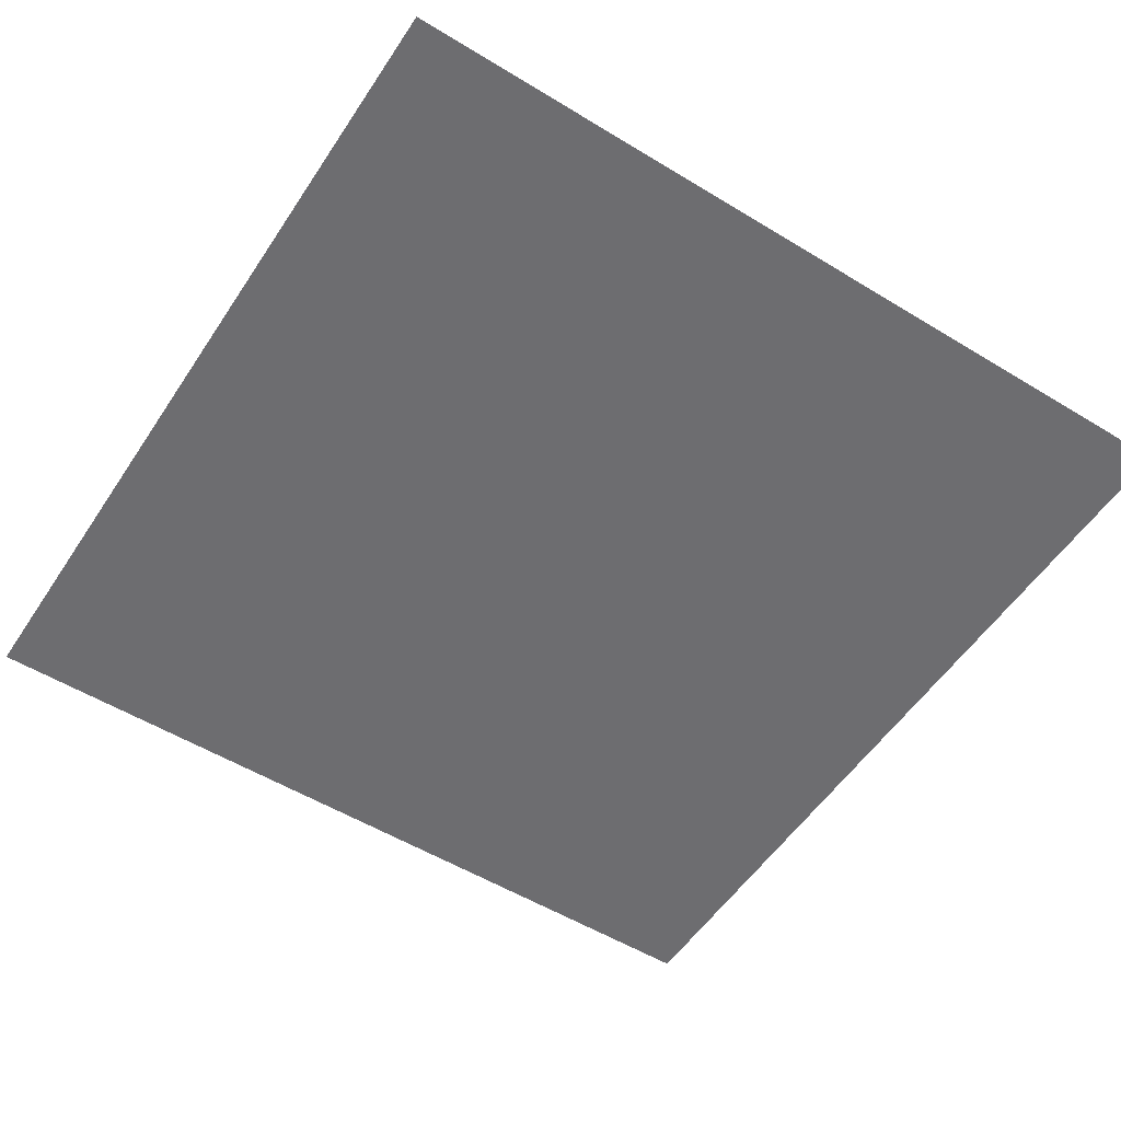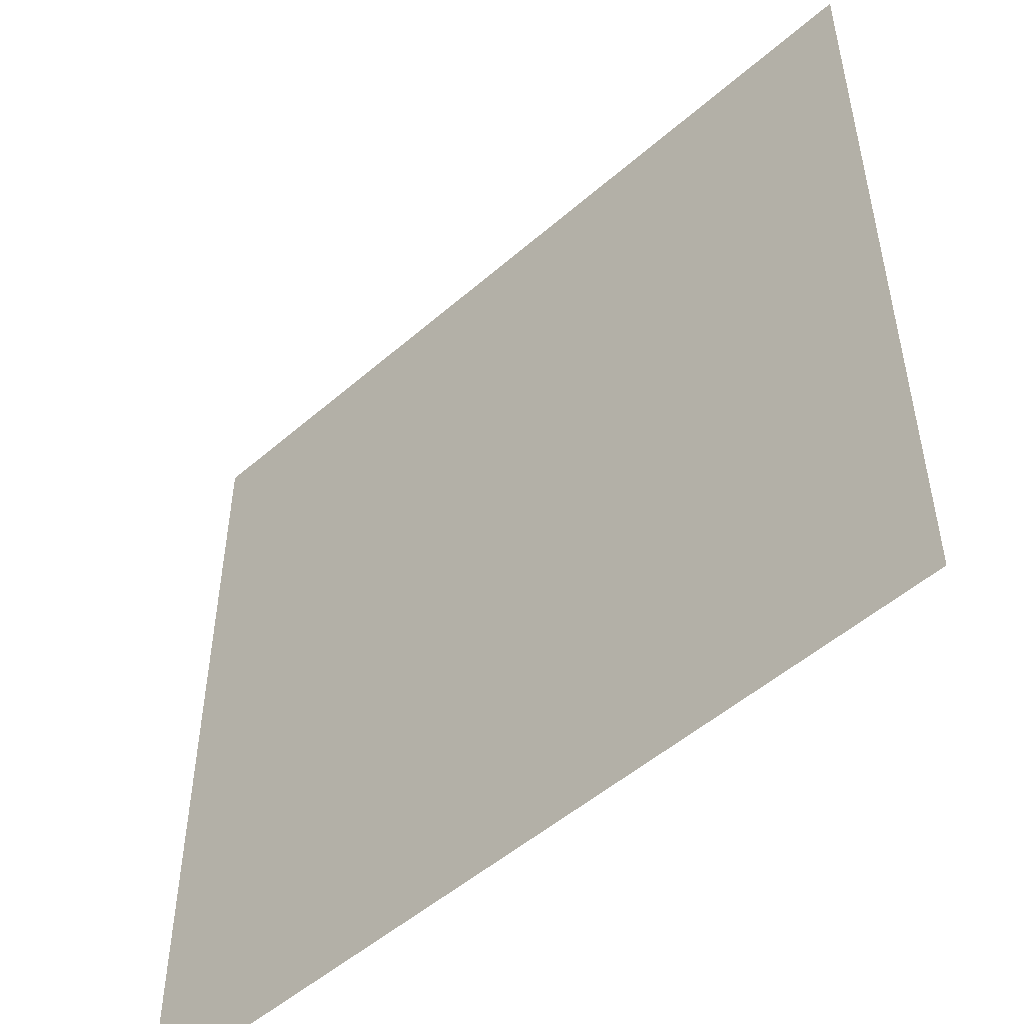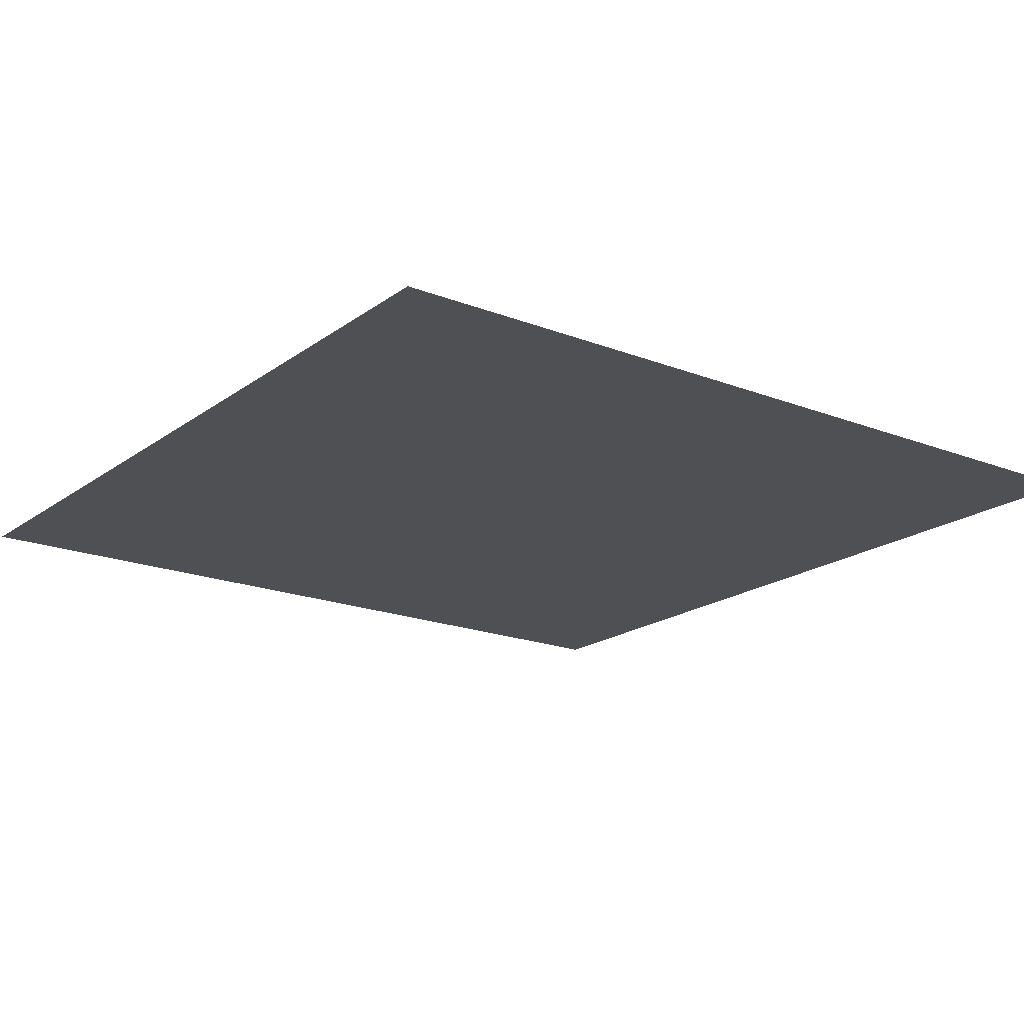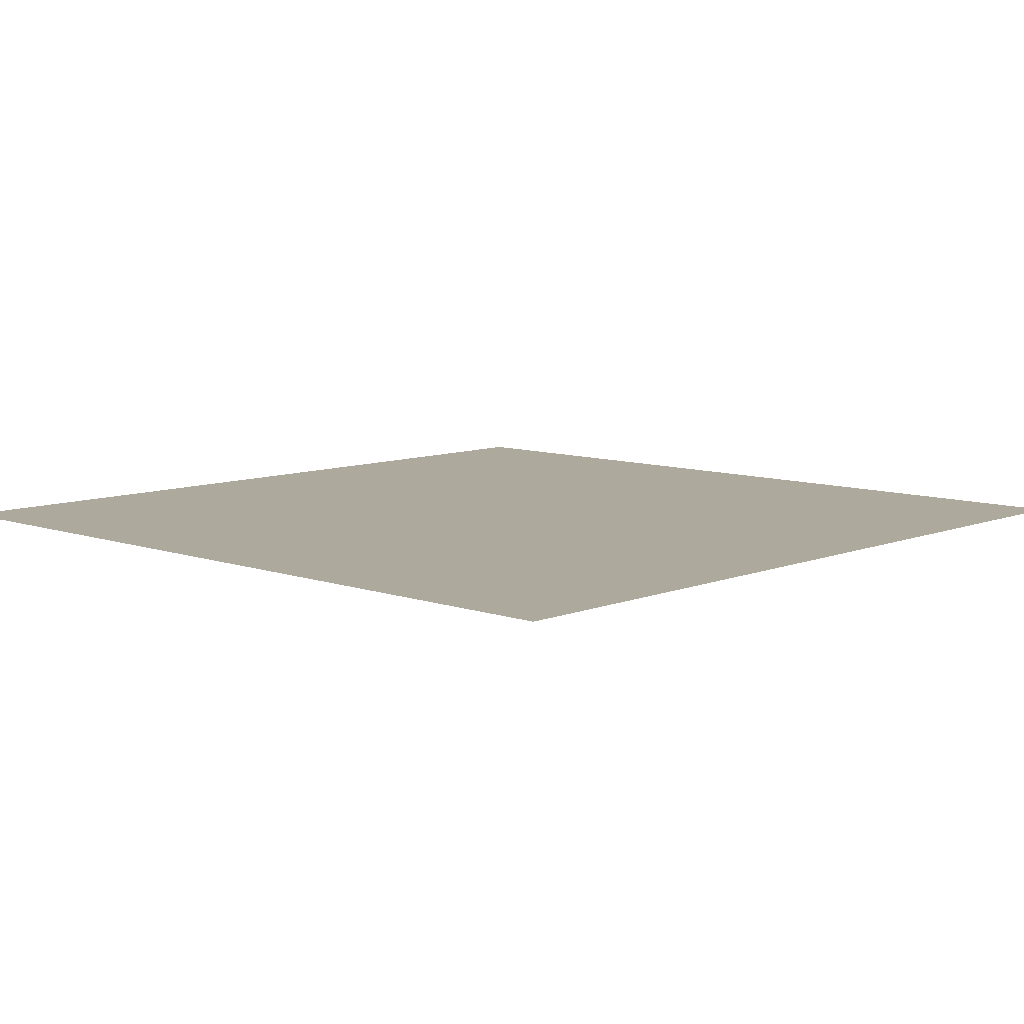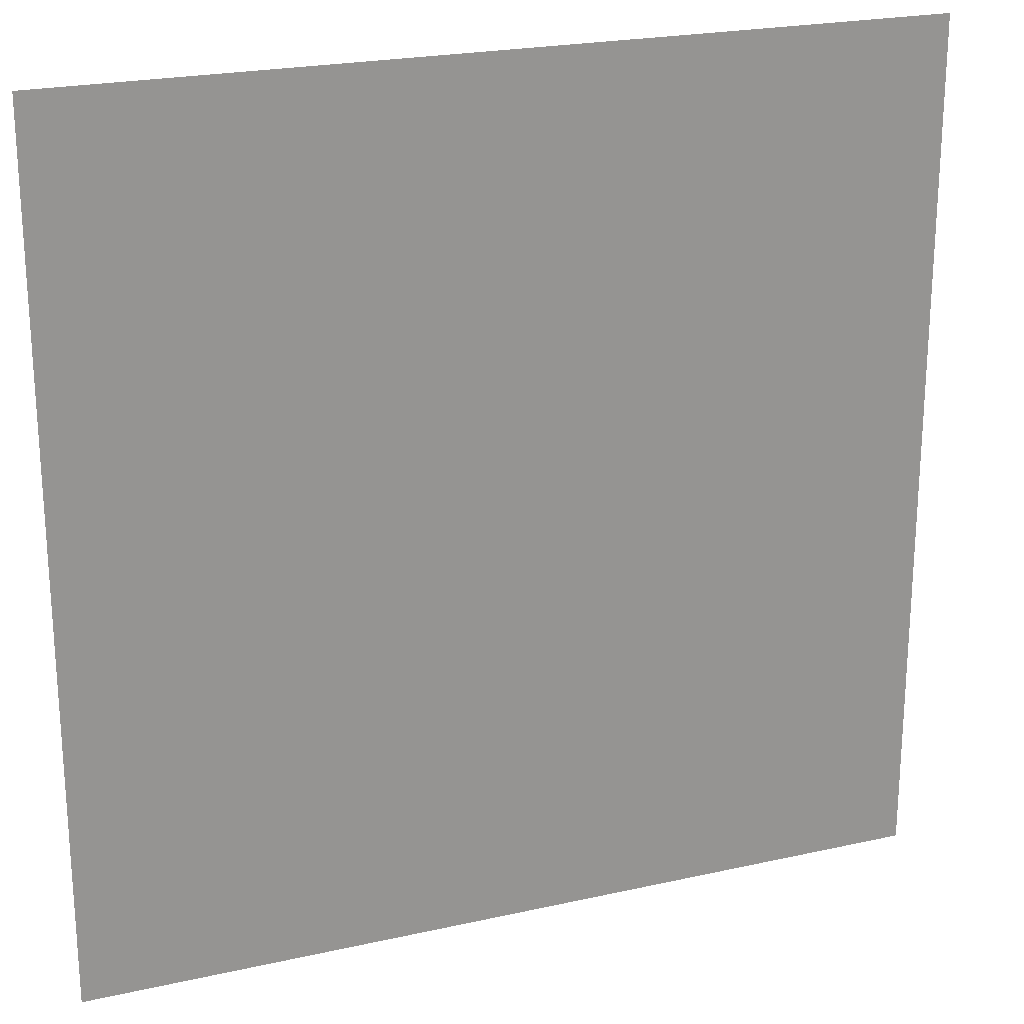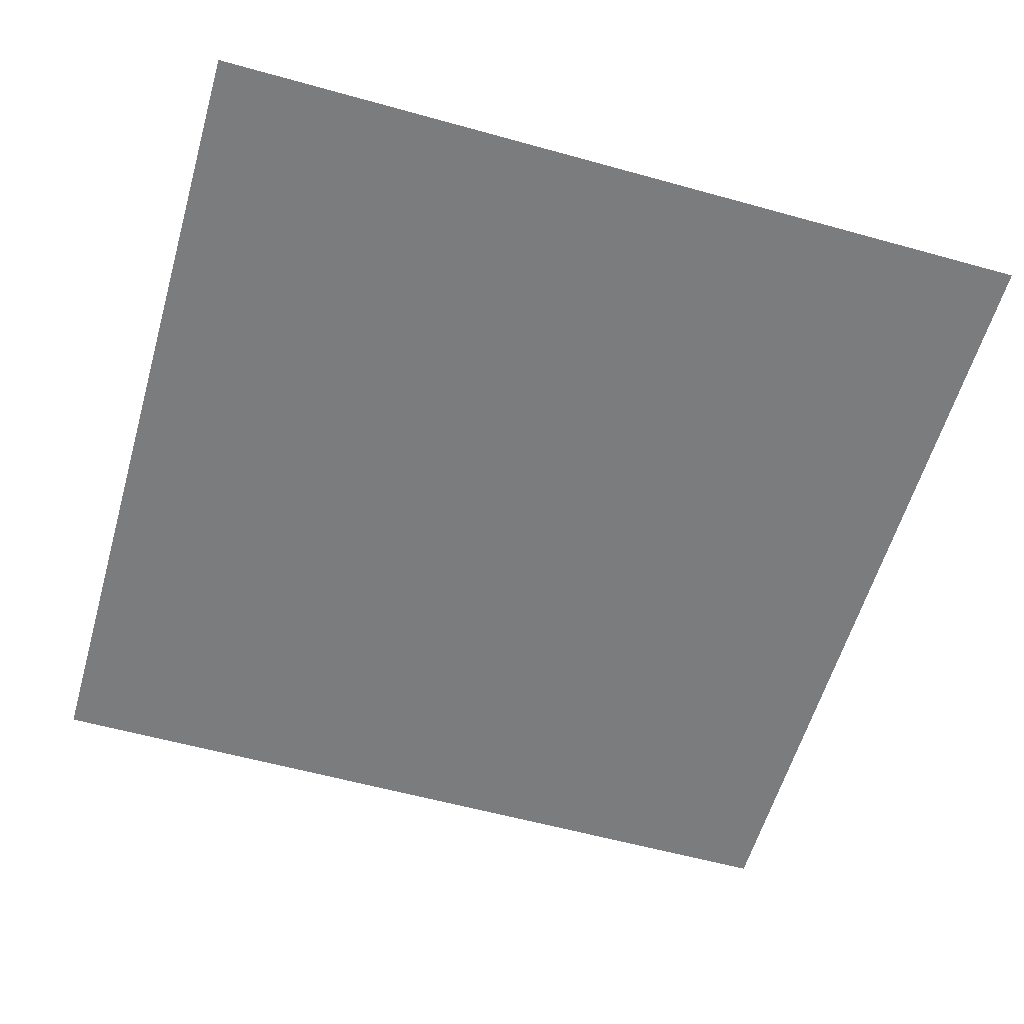
<metadata>
{"format":"obj","ext":"obj","renderer":"f3d","projection":"perspective","resolution":1024,"background":"white","views":[{"elev":-54.1,"azim":-122.9,"up":"+Y"},{"elev":-51.3,"azim":-136.6,"up":"+Z"},{"elev":-18.9,"azim":143.5,"up":"+Y"},{"elev":8.8,"azim":43.3,"up":"+Y"},{"elev":22.5,"azim":158.8,"up":"+Z"},{"elev":-58.6,"azim":-106.0,"up":"+Y"}]}
</metadata>
<code>
o unused/6731
v -21 0 21
v -21 0 -21
v 21 0 -21
v 21 0 21
v -17 0 17
v -17 0 -17
v 17 0 -17
v 17 0 17
f 1 2 3
f 1 3 4
f 5 6 7
f 5 7 8

</code>
